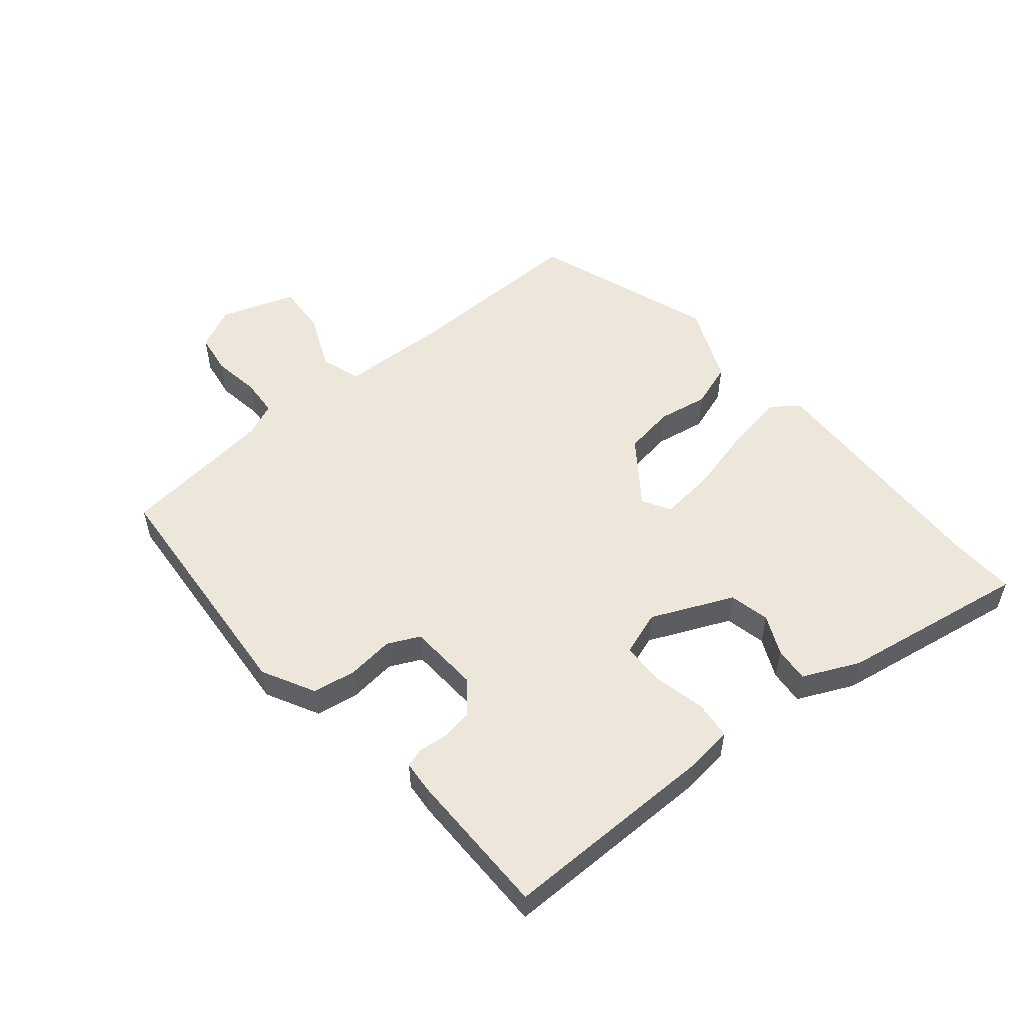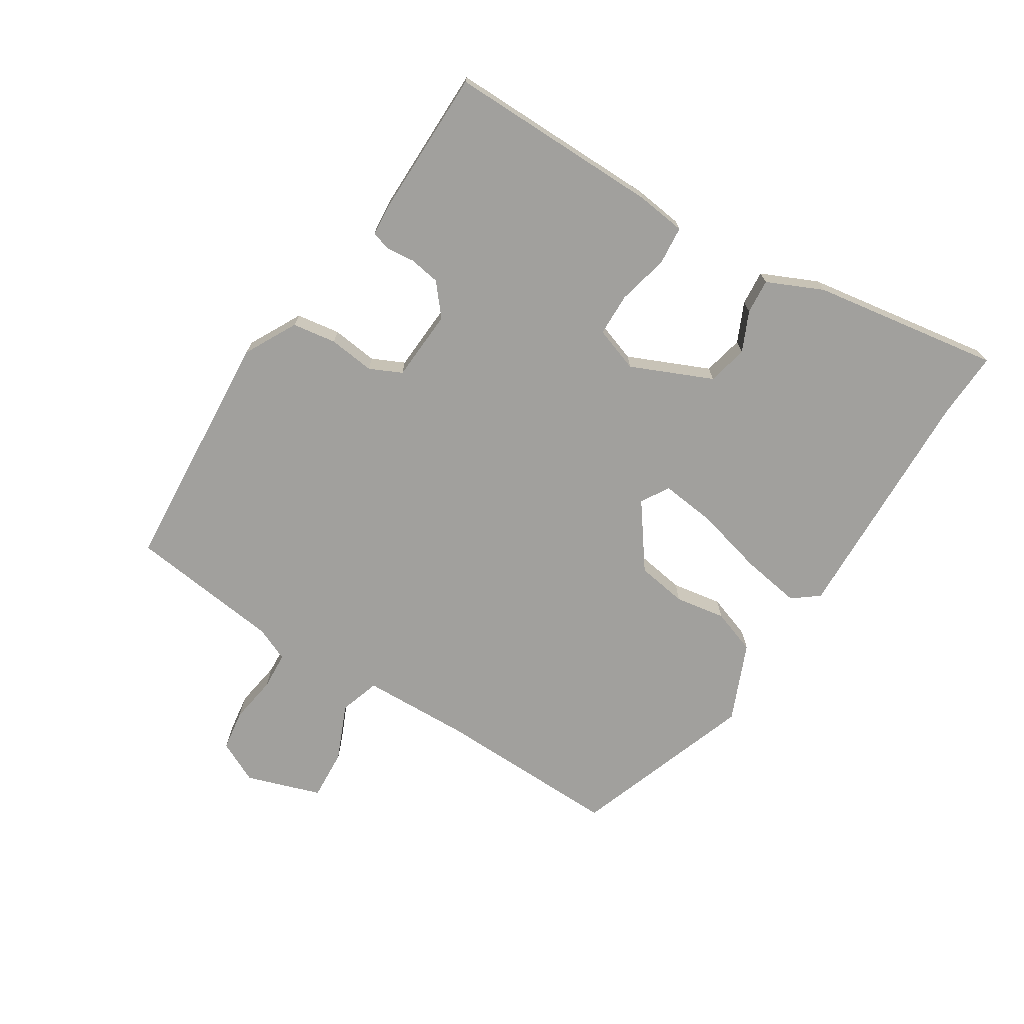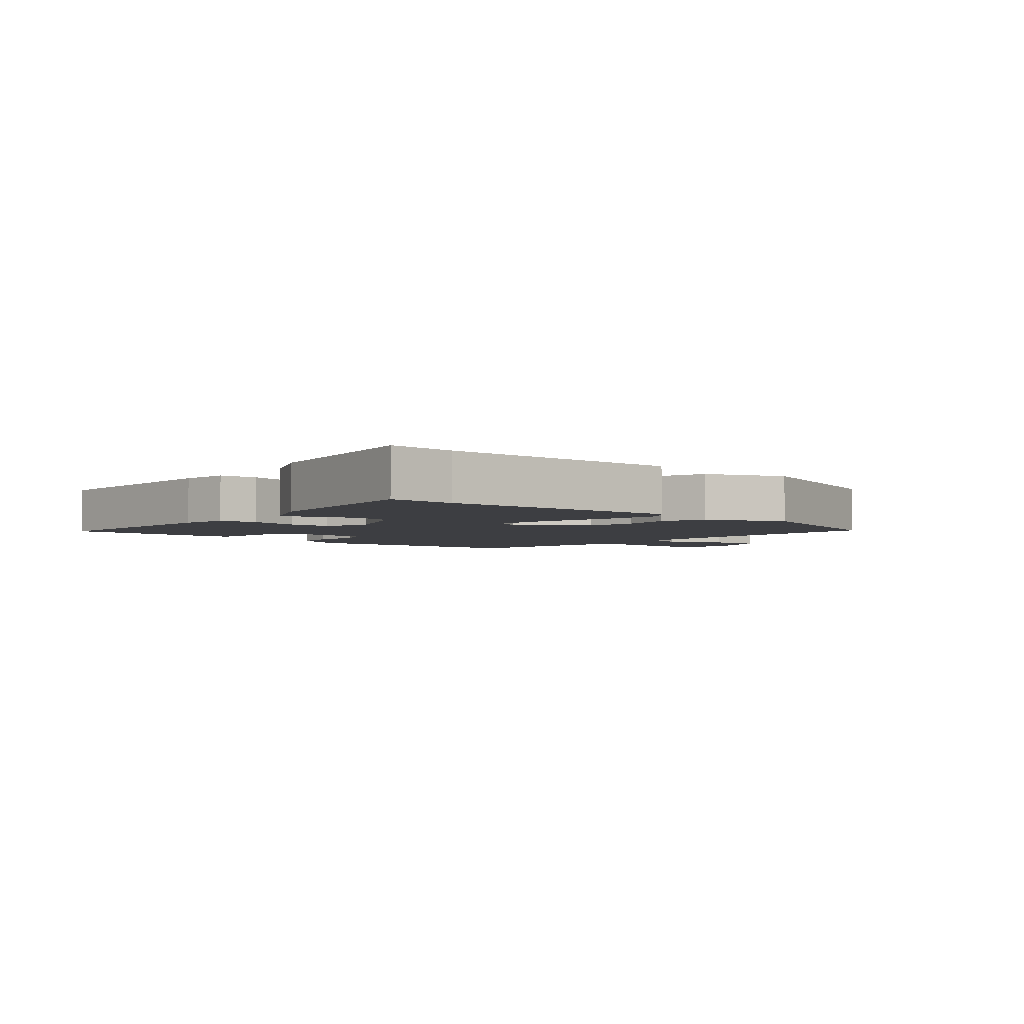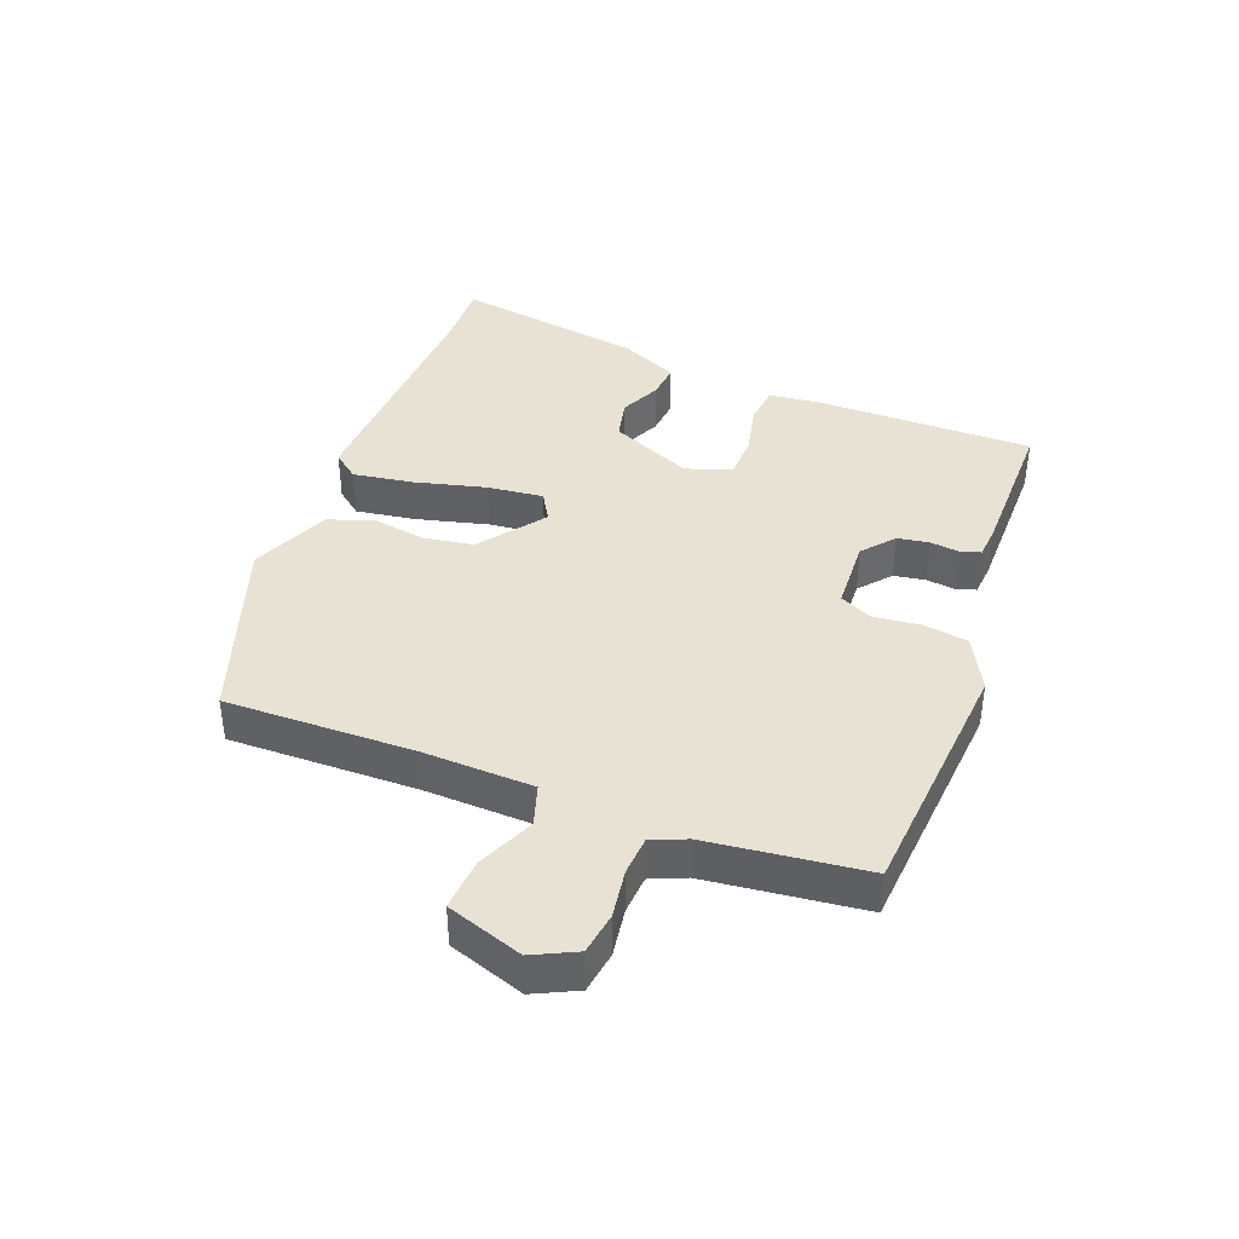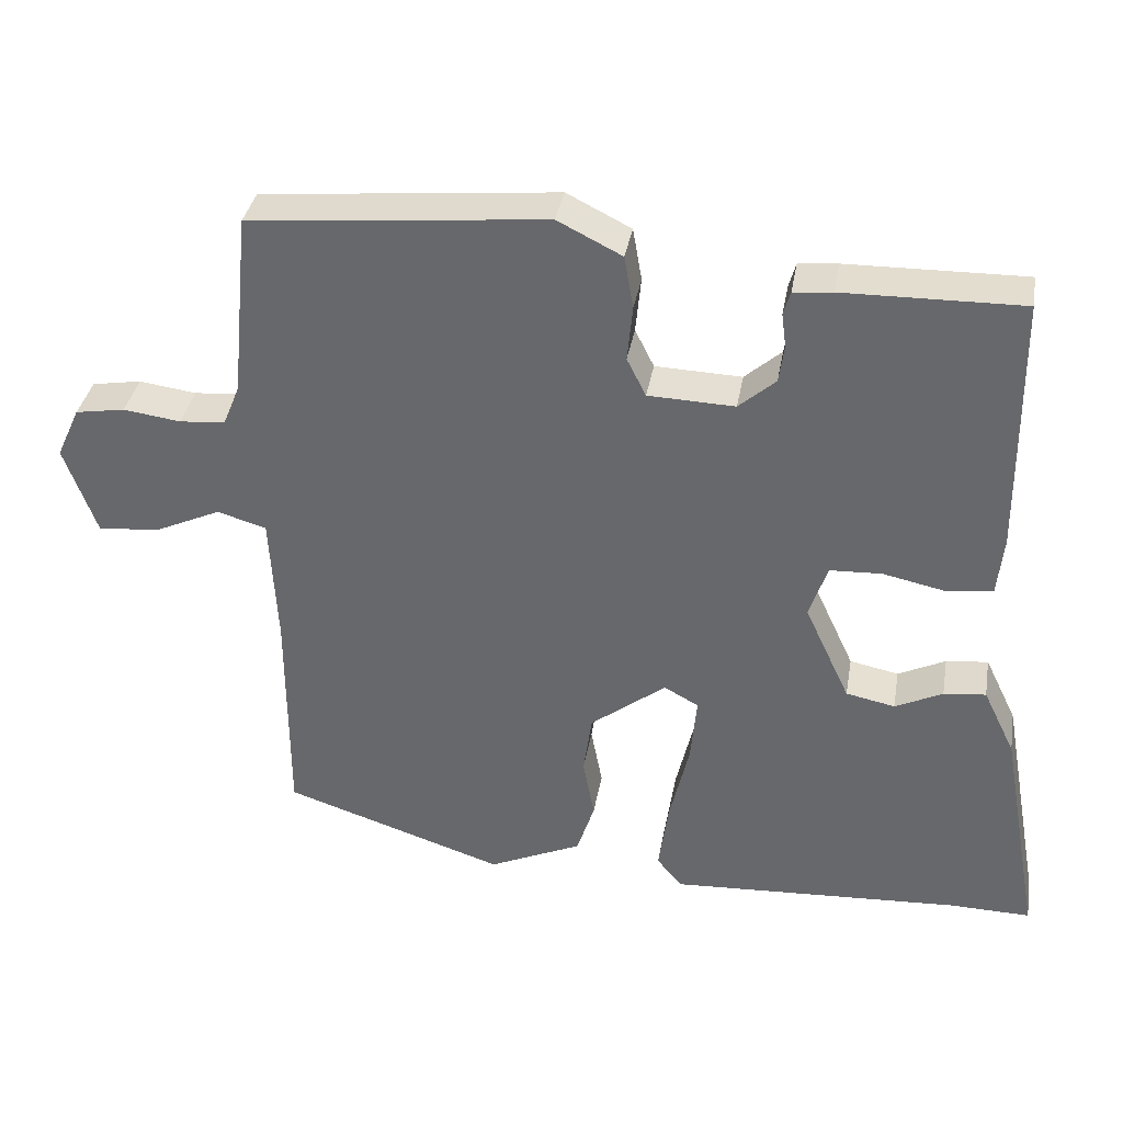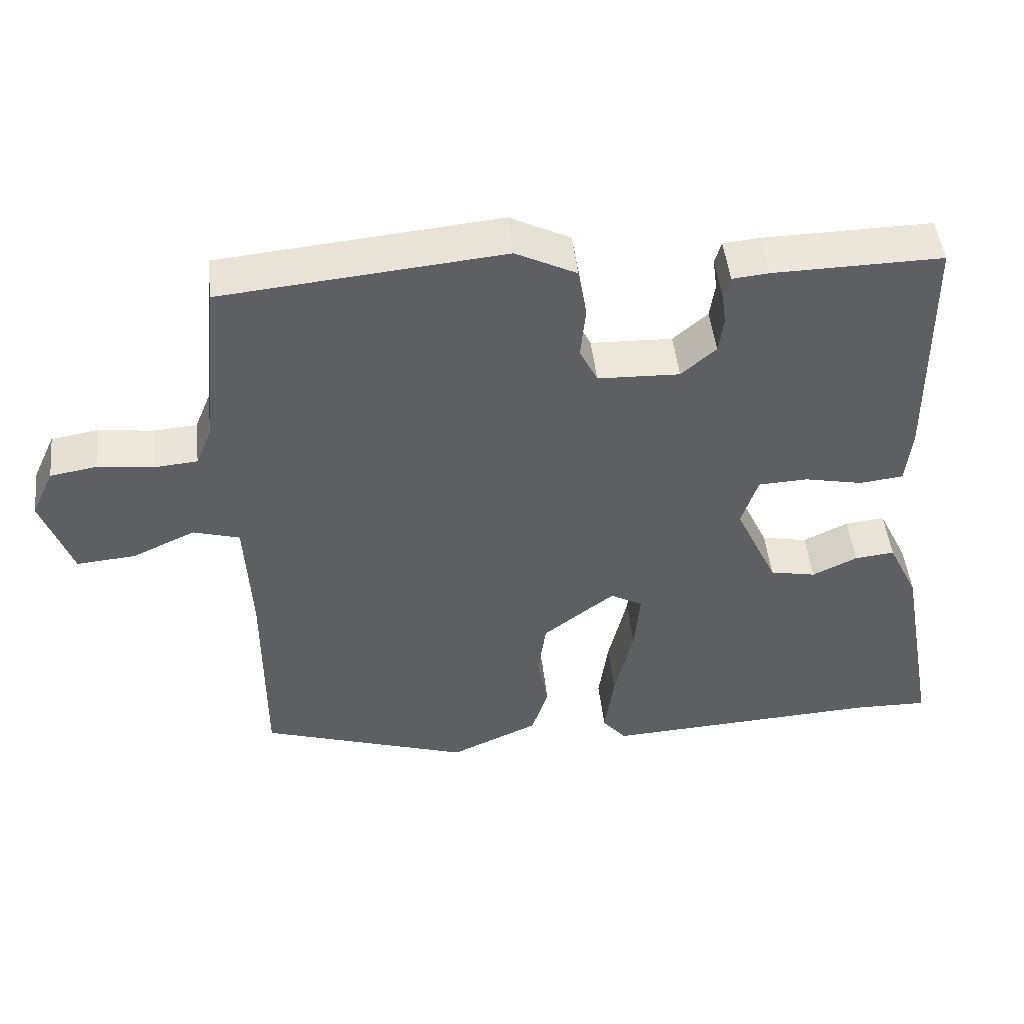
<metadata>
{"format":"obj","ext":"obj","renderer":"f3d","projection":"perspective","resolution":1024,"background":"white","views":[{"elev":53.6,"azim":49.1,"up":"+Y"},{"elev":-71.6,"azim":56.4,"up":"+Y"},{"elev":-3.6,"azim":137.9,"up":"+Y"},{"elev":39.8,"azim":-70.0,"up":"+Y"},{"elev":36.1,"azim":9.8,"up":"+Z"},{"elev":47.8,"azim":-6.2,"up":"+Z"}]}
</metadata>
<code>
v 0.552 0.07 -0.501
v 0.446 0.07 -0.499
v 0.064 0.07 -0.52
v 0.031 0.07 -0.48
v 0.044 0.07 -0.386
v 0.07 0.07 -0.276
v 0.078 0.07 -0.189
v 0.033 0.07 -0.164
v -0.066 0.07 -0.24
v -0.077 0.07 -0.32
v -0.062 0.07 -0.399
v -0.085 0.07 -0.47
v -0.207 0.07 -0.525
v -0.497 0.07 -0.43
v -0.497 0.07 -0.138
v -0.506 0.07 0.033
v -0.57 0.07 0.052
v -0.657 0.07 0.012
v -0.738 0.07 0.005
v -0.78 0.07 0.122
v -0.749 0.07 0.189
v -0.684 0.07 0.2
v -0.609 0.07 0.19
v -0.549 0.07 0.195
v -0.527 0.07 0.249
v -0.503 0.07 0.492
v -0.116 0.07 0.529
v -0.032 0.07 0.487
v -0.02 0.07 0.418
v -0.027 0.07 0.345
v -0.002 0.07 0.295
v 0.111 0.07 0.291
v 0.159 0.07 0.333
v 0.166 0.07 0.382
v 0.16 0.07 0.427
v 0.169 0.07 0.458
v 0.22 0.07 0.463
v 0.453 0.07 0.467
v 0.457 0.07 0.128
v 0.449 0.07 0.05
v 0.388 0.07 0.043
v 0.307 0.07 0.06
v 0.239 0.07 0.057
v 0.216 0.07 -0.014
v 0.275 0.07 -0.141
v 0.339 0.07 -0.154
v 0.401 0.07 -0.124
v 0.456 0.07 -0.118
v 0.498 0.07 -0.205
v 0.552 0 -0.501
v 0.446 0 -0.499
v 0.064 0 -0.52
v 0.031 0 -0.48
v 0.044 0 -0.386
v 0.07 0 -0.276
v 0.078 0 -0.189
v 0.033 0 -0.164
v -0.066 0 -0.24
v -0.077 0 -0.32
v -0.062 0 -0.399
v -0.085 0 -0.47
v -0.207 0 -0.525
v -0.497 0 -0.43
v -0.497 0 -0.138
v -0.506 0 0.033
v -0.57 0 0.052
v -0.657 0 0.012
v -0.738 0 0.005
v -0.78 0 0.122
v -0.749 0 0.189
v -0.684 0 0.2
v -0.609 0 0.19
v -0.549 0 0.195
v -0.527 0 0.249
v -0.503 0 0.492
v -0.116 0 0.529
v -0.032 0 0.487
v -0.02 0 0.418
v -0.027 0 0.345
v -0.002 0 0.295
v 0.111 0 0.291
v 0.159 0 0.333
v 0.166 0 0.382
v 0.16 0 0.427
v 0.169 0 0.458
v 0.22 0 0.463
v 0.453 0 0.467
v 0.457 0 0.128
v 0.449 0 0.05
v 0.388 0 0.043
v 0.307 0 0.06
v 0.239 0 0.057
v 0.216 0 -0.014
v 0.275 0 -0.141
v 0.339 0 -0.154
v 0.401 0 -0.124
v 0.456 0 -0.118
v 0.498 0 -0.205
f 49 1 2
f 48 49 2
f 47 48 2
f 46 47 2
f 4 5 6
f 3 4 6
f 2 3 6
f 46 2 6
f 45 46 6
f 44 45 6 7
f 43 44 7 8
f 40 41 42
f 39 40 42
f 38 39 42
f 37 38 42
f 36 37 42
f 35 36 42
f 34 35 42
f 33 34 42 43
f 43 8 9
f 33 43 9
f 32 33 9
f 28 29 30
f 27 28 30
f 26 27 30
f 25 26 30
f 24 25 30 31
f 21 22 23
f 20 21 23
f 19 20 23
f 18 19 23
f 17 18 23
f 16 17 23 24
f 13 14 15
f 12 13 15
f 11 12 15
f 10 11 15
f 9 10 15 16
f 24 31 32
f 16 24 32
f 9 16 32
f 51 50 98
f 51 98 97
f 51 97 96
f 51 96 95
f 55 54 53
f 55 53 52
f 55 52 51
f 55 51 95
f 55 95 94
f 56 55 94 93
f 57 56 93 92
f 91 90 89
f 91 89 88
f 91 88 87
f 91 87 86
f 91 86 85
f 91 85 84
f 91 84 83
f 92 91 83 82
f 58 57 92
f 58 92 82
f 58 82 81
f 79 78 77
f 79 77 76
f 79 76 75
f 79 75 74
f 80 79 74 73
f 72 71 70
f 72 70 69
f 72 69 68
f 72 68 67
f 72 67 66
f 73 72 66 65
f 64 63 62
f 64 62 61
f 64 61 60
f 64 60 59
f 65 64 59 58
f 81 80 73
f 81 73 65
f 81 65 58
f 1 50 51 2
f 2 51 52 3
f 3 52 53 4
f 4 53 54 5
f 5 54 55 6
f 6 55 56 7
f 7 56 57 8
f 8 57 58 9
f 9 58 59 10
f 10 59 60 11
f 11 60 61 12
f 12 61 62 13
f 13 62 63 14
f 14 63 64 15
f 15 64 65 16
f 16 65 66 17
f 17 66 67 18
f 18 67 68 19
f 19 68 69 20
f 20 69 70 21
f 21 70 71 22
f 22 71 72 23
f 23 72 73 24
f 24 73 74 25
f 25 74 75 26
f 26 75 76 27
f 27 76 77 28
f 28 77 78 29
f 29 78 79 30
f 30 79 80 31
f 31 80 81 32
f 32 81 82 33
f 33 82 83 34
f 34 83 84 35
f 35 84 85 36
f 36 85 86 37
f 37 86 87 38
f 38 87 88 39
f 39 88 89 40
f 40 89 90 41
f 41 90 91 42
f 42 91 92 43
f 43 92 93 44
f 44 93 94 45
f 45 94 95 46
f 46 95 96 47
f 47 96 97 48
f 48 97 98 49
f 49 98 50 1

</code>
